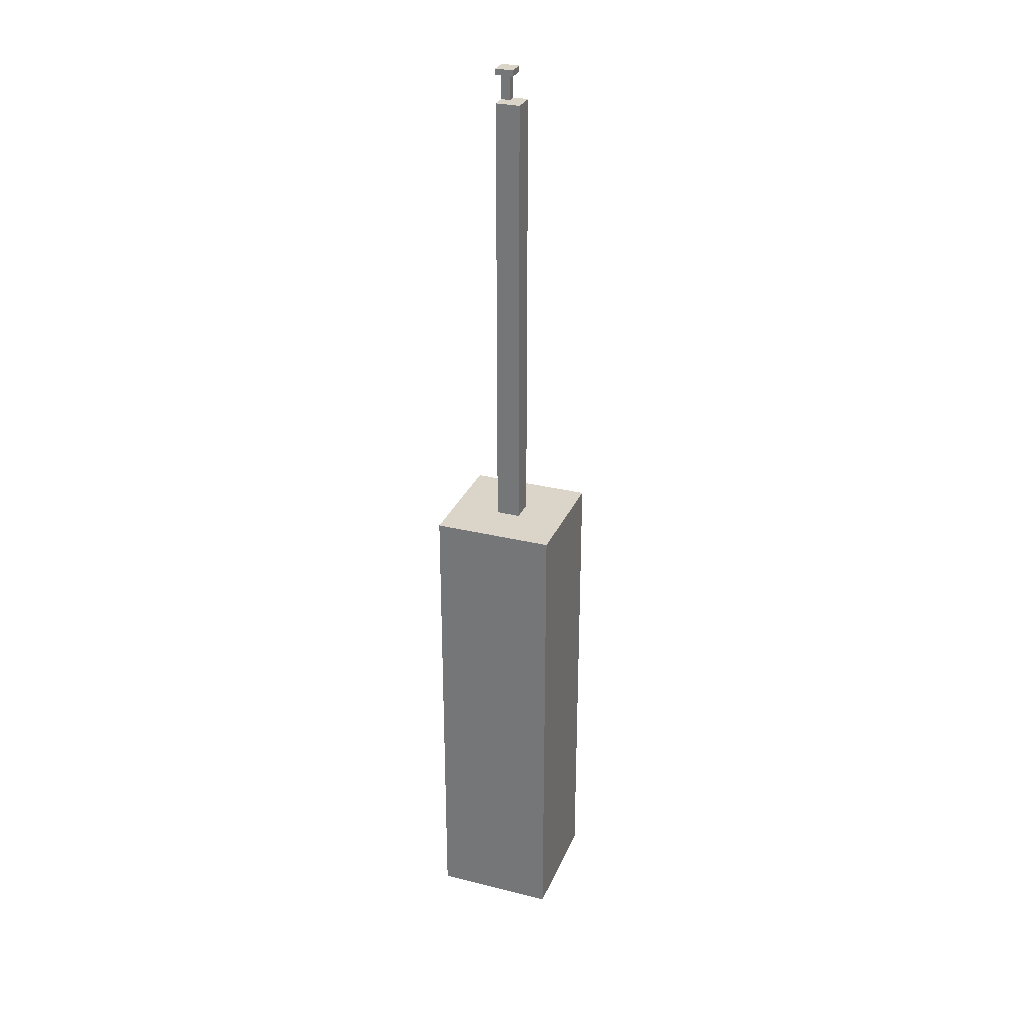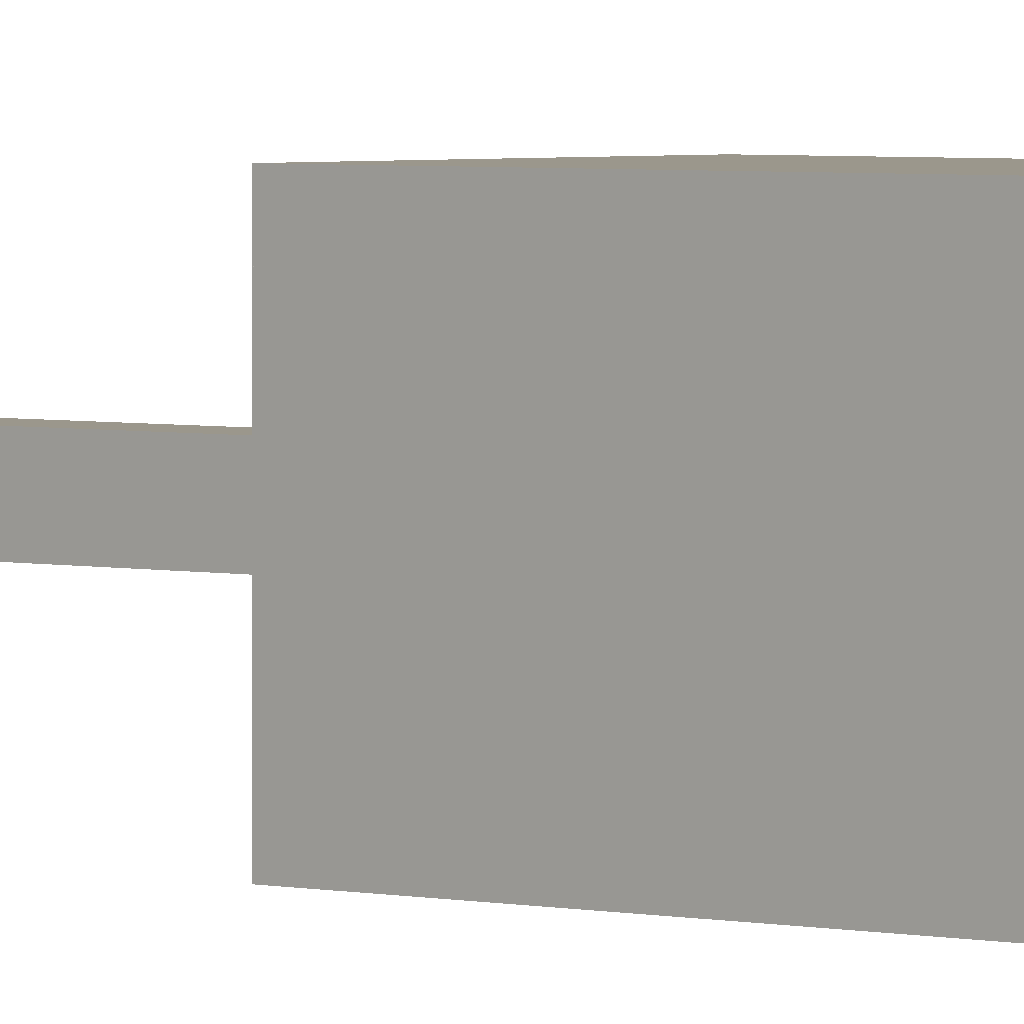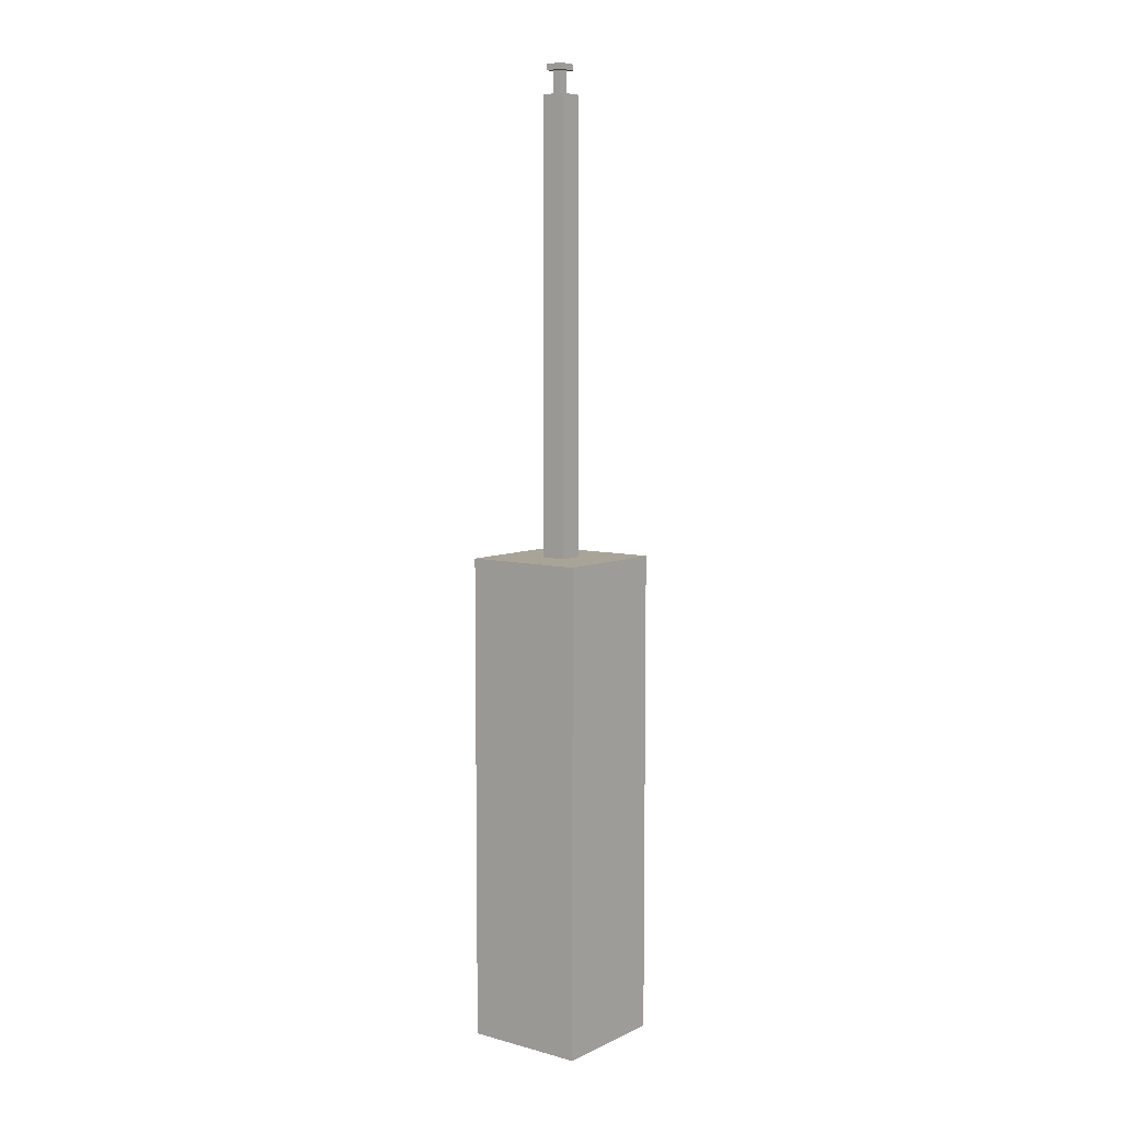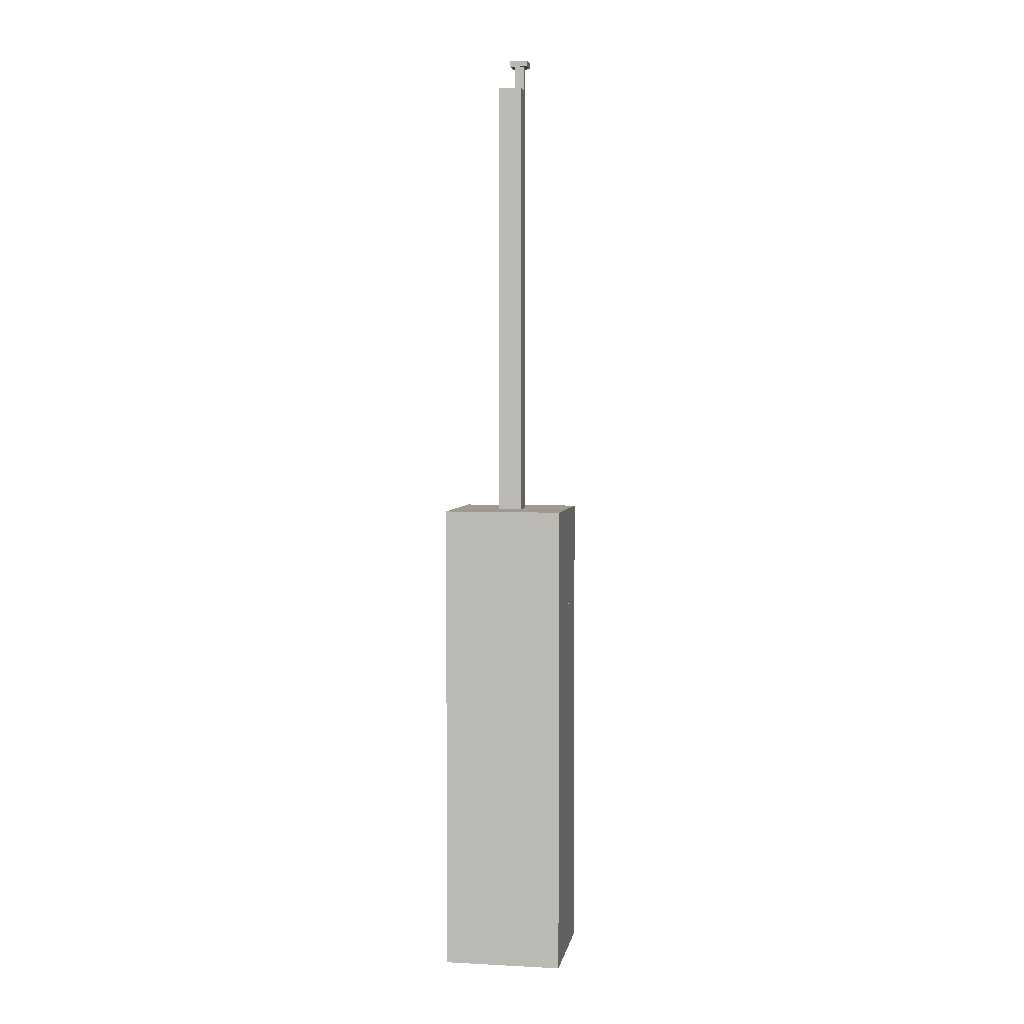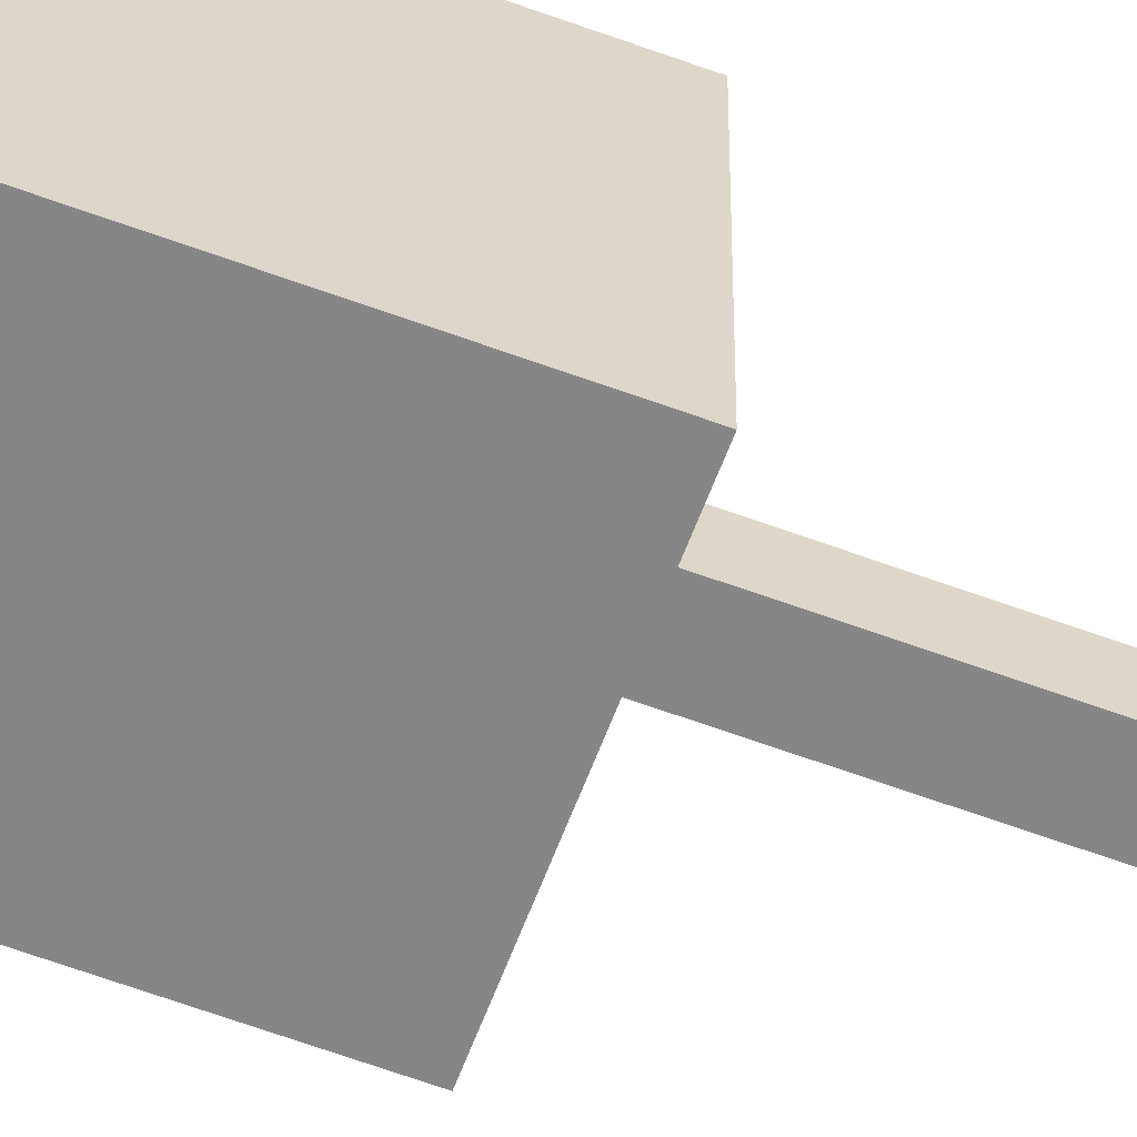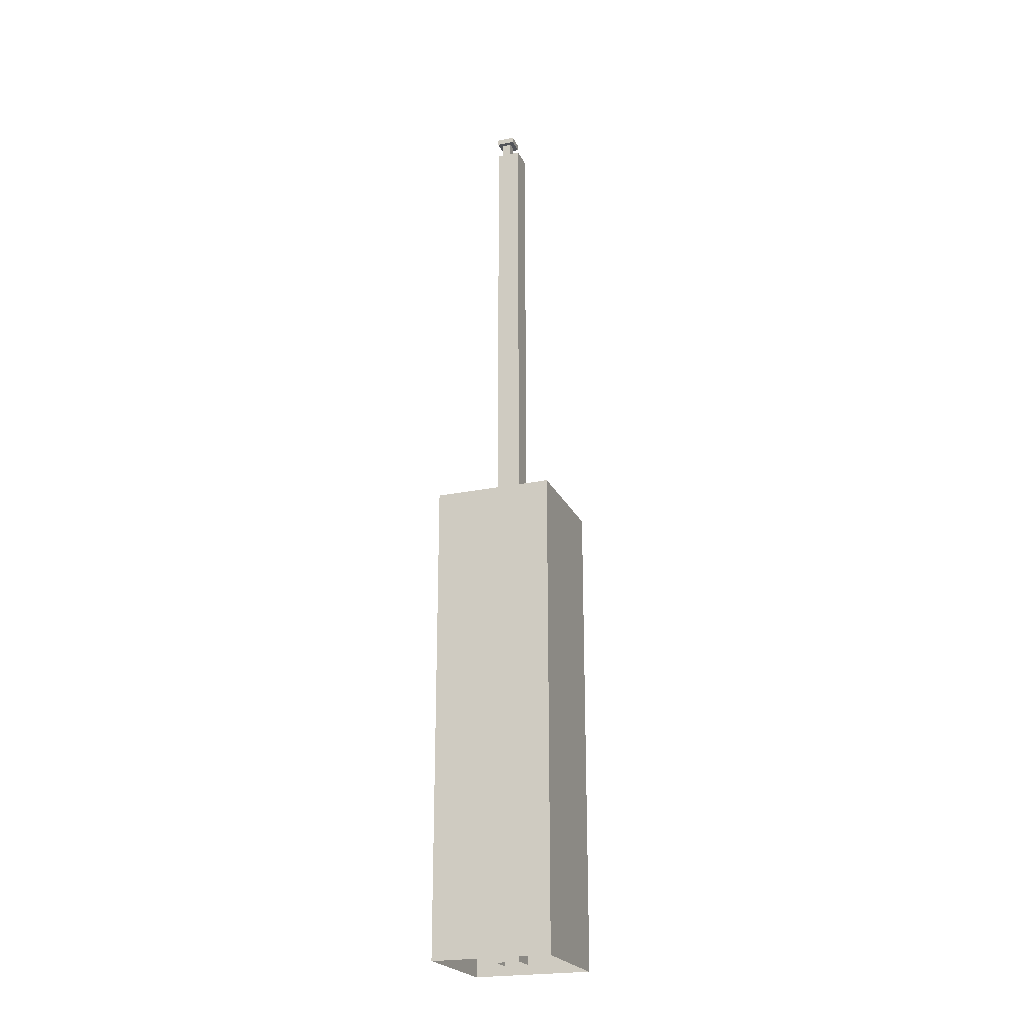
<metadata>
{"format":"obj","ext":"obj","renderer":"f3d","projection":"perspective","resolution":1024,"background":"white","views":[{"elev":29.4,"azim":-160.0,"up":"+Z"},{"elev":2.8,"azim":132.3,"up":"+Y"},{"elev":7.0,"azim":-142.4,"up":"+Z"},{"elev":3.8,"azim":-80.3,"up":"+Z"},{"elev":-62.1,"azim":-110.6,"up":"+Y"},{"elev":-22.6,"azim":-160.2,"up":"+Z"}]}
</metadata>
<code>
g tokyo_3018_antenna02
v 55 38 1.064
v 55 40 1.064
v 55 40 13.1
v 55 38 13.1
v 55 35 1.064
v 55 37 1.064
v 55 37 13.1
v 55 35 13.1
v 58 40 1.064
v 60 40 1.064
v 60 40 13.1
v 58 40 13.1
v 55 40 1.064
v 57 40 1.064
v 57 40 13.1
v 55 40 13.1
v 60 35 13.1
v 60 35 1.064
v 58 35 1.064
v 58 35 13.1
v 57 35 13.1
v 57 35 1.064
v 55 35 1.064
v 55 35 13.1
v 60 40 13.1
v 60 40 1.064
v 60 38 1.064
v 60 38 13.1
v 60 37 13.1
v 60 37 1.064
v 60 35 1.064
v 60 35 13.1
v 60 38 20.1
v 60 40 20.1
v 60 40 13.64
v 60 38 13.64
v 60 35 20.1
v 60 37 20.1
v 60 37 13.64
v 60 35 13.64
v 57 40 20.1
v 55 40 20.1
v 55 40 13.64
v 57 40 13.64
v 60 40 20.1
v 58 40 20.1
v 58 40 13.64
v 60 40 13.64
v 55 35 13.64
v 55 35 20.1
v 57 35 20.1
v 57 35 13.64
v 58 35 13.64
v 58 35 20.1
v 60 35 20.1
v 60 35 13.64
v 55 40 13.64
v 55 40 20.1
v 55 38 20.1
v 55 38 13.64
v 55 37 13.64
v 55 37 20.1
v 55 35 20.1
v 55 35 13.64
v 60 38 13.64
v 60 40 13.64
v 60 40 13.1
v 60 38 13.1
v 60 35 13.64
v 60 37 13.64
v 60 37 13.1
v 60 35 13.1
v 57 40 13.64
v 55 40 13.64
v 55 40 13.1
v 57 40 13.1
v 60 40 13.64
v 58 40 13.64
v 58 40 13.1
v 60 40 13.1
v 55 35 13.1
v 55 35 13.64
v 57 35 13.64
v 57 35 13.1
v 58 35 13.1
v 58 35 13.64
v 60 35 13.64
v 60 35 13.1
v 55 40 13.1
v 55 40 13.64
v 55 38 13.64
v 55 38 13.1
v 55 37 13.1
v 55 37 13.64
v 55 35 13.64
v 55 35 13.1
v 58 37 38.63
v 58 38 38.63
v 58 38 33.17
v 58 37 33.17
v 58 38 38.63
v 57 38 38.63
v 57 38 33.17
v 58 38 33.17
v 57 37 33.17
v 57 37 38.63
v 58 37 38.63
v 58 37 33.17
v 57 38 33.17
v 57 38 38.63
v 57 37 38.63
v 57 37 33.17
v 55.6 35.6 20.1
v 55.6 37.5 20.1
v 59.4 37.5 20.1
v 59.4 35.6 20.1
v 55.6 37.5 20.1
v 55.6 39.4 20.1
v 59.4 39.4 20.1
v 59.4 37.5 20.1
v 57 37 38.63
v 57 38 38.63
v 58 38 38.63
v 58 37 38.63
v 58 37 20.1
v 58 37 33.17
v 58 38 33.17
v 58 38 20.1
v 58 38 20.1
v 58 38 33.17
v 57 38 33.17
v 57 38 20.1
v 57 37 20.1
v 57 37 33.17
v 58 37 33.17
v 58 37 20.1
v 57 38 20.1
v 57 38 33.17
v 57 37 33.17
v 57 37 20.1
v 57.62 37 38.63
v 57.62 37.37 38.63
v 57.62 37.37 39.63
v 57.62 37 39.63
v 57.62 37 39.63
v 58 37 39.63
v 58 37 38.63
v 57.62 37 38.63
v 57.62 37.37 38.63
v 58 37.37 38.63
v 58 37.37 39.63
v 57.62 37.37 39.63
v 58 37.37 39.63
v 58 37.37 38.63
v 58 37 38.63
v 58 37 39.63
v 57.44 37.56 39.63
v 58.19 37.56 39.63
v 58.19 37.56 39.88
v 57.44 37.56 39.88
v 57.44 37.56 39.88
v 57.44 36.81 39.88
v 57.44 36.81 39.63
v 57.44 37.56 39.63
v 58.19 37.56 39.88
v 58.19 36.81 39.88
v 57.44 36.81 39.88
v 57.44 37.56 39.88
v 58.19 37.56 39.63
v 58.19 36.81 39.63
v 58.19 36.81 39.88
v 58.19 37.56 39.88
v 57.44 37.56 39.63
v 57.44 36.81 39.63
v 58.19 36.81 39.63
v 58.19 37.56 39.63
v 58.19 36.81 39.63
v 57.44 36.81 39.63
v 57.44 36.81 39.88
v 58.19 36.81 39.88
v 58 37 20.1
v 58 38 20.1
v 58 38 0.1014
v 58 37 0.1014
v 58 38 20.1
v 57 38 20.1
v 57 38 0.1014
v 58 38 0.1014
v 57 37 0.1014
v 57 37 20.1
v 58 37 20.1
v 58 37 0.1014
v 57 38 0.1014
v 57 38 20.1
v 57 37 20.1
v 57 37 0.1014
v 58 35 1.064
v 57 35 1.064
v 57 35 7.101
v 58 35 7.101
v 58 35 7.101
v 57 35 7.101
v 57 35 14.1
v 58 35 14.1
v 58 35 14.1
v 57 35 14.1
v 57 35 20.1
v 58 35 20.1
v 58 40 1.064
v 58 40 7.101
v 57 40 7.101
v 57 40 1.064
v 58 40 7.101
v 58 40 14.1
v 57 40 14.1
v 57 40 7.101
v 58 40 14.1
v 58 40 20.1
v 57 40 20.1
v 57 40 14.1
v 60 38 1.064
v 60 37 1.064
v 60 37 7.101
v 60 38 7.101
v 60 38 7.101
v 60 37 7.101
v 60 37 14.1
v 60 38 14.1
v 60 38 14.1
v 60 37 14.1
v 60 37 20.1
v 60 38 20.1
v 55 38 1.064
v 55 38 7.101
v 55 37 7.101
v 55 37 1.064
v 55 38 7.101
v 55 38 14.1
v 55 37 14.1
v 55 37 7.101
v 55 38 14.1
v 55 38 20.1
v 55 37 20.1
v 55 37 14.1
v 60 35.6 20.1
v 60 35 20.1
v 55 35 20.1
v 55 35.6 20.1
v 60 40 20.1
v 60 39.4 20.1
v 55 39.4 20.1
v 55 40 20.1
v 55.6 35.6 20.1
v 55 35.6 20.1
v 55 39.4 20.1
v 55.6 39.4 20.1
v 60 35.6 20.1
v 59.4 35.6 20.1
v 59.4 39.4 20.1
v 60 39.4 20.1
v 60 35.6 20.08
v 55 35.6 20.08
v 55 35 20.08
v 60 35 20.08
v 60 40 20.08
v 55 40 20.08
v 55 39.4 20.08
v 60 39.4 20.08
v 55.6 35.6 20.08
v 55.6 39.4 20.08
v 55 39.4 20.08
v 55 35.6 20.08
v 60 35.6 20.08
v 60 39.4 20.08
v 59.4 39.4 20.08
v 59.4 35.6 20.08
v 58 35.02 1.068
v 58 35.02 7.103
v 57 35.02 7.103
v 57 35.02 1.068
v 58 35.02 7.103
v 58 35.02 14.1
v 57 35.02 14.1
v 57 35.02 7.103
v 58 35.02 14.1
v 58 35.02 20.1
v 57 35.02 20.1
v 57 35.02 14.1
v 58 39.98 1.068
v 57 39.98 1.068
v 57 39.98 7.103
v 58 39.98 7.103
v 58 39.98 7.103
v 57 39.98 7.103
v 57 39.98 14.1
v 58 39.98 14.1
v 58 39.98 14.1
v 57 39.98 14.1
v 57 39.98 20.1
v 58 39.98 20.1
v 59.98 38 1.068
v 59.98 38 7.103
v 59.98 37 7.103
v 59.98 37 1.068
v 59.98 38 7.103
v 59.98 38 14.1
v 59.98 37 14.1
v 59.98 37 7.103
v 59.98 38 14.1
v 59.98 38 20.1
v 59.98 37 20.1
v 59.98 37 14.1
v 55.02 38 1.068
v 55.02 37 1.068
v 55.02 37 7.103
v 55.02 38 7.103
v 55.02 38 7.103
v 55.02 37 7.103
v 55.02 37 14.1
v 55.02 38 14.1
v 55.02 38 14.1
v 55.02 37 14.1
v 55.02 37 20.1
v 55.02 38 20.1
v 60 40 1.064
v 55 40 1.064
v 55 40 -8.316e-06
v 60 40 -8.316e-06
v 60 35 1.064
v 60 35 -8.316e-06
v 55 35 -8.316e-06
v 55 35 1.064
v 55 40 1.064
v 55 35 1.064
v 55 35 -8.316e-06
v 55 40 -8.316e-06
v 60 40 1.064
v 60 40 -8.316e-06
v 60 35 -8.316e-06
v 60 35 1.064
v 59.98 39.98 1.065
v 59.98 39.98 -0.001508
v 55.02 39.98 -0.001508
v 55.02 39.98 1.065
v 59.98 35.02 1.065
v 55.02 35.02 1.065
v 55.02 35.02 -0.001508
v 59.98 35.02 -0.001508
v 55.02 39.98 1.065
v 55.02 39.98 -0.001508
v 55.02 35.02 -0.001508
v 55.02 35.02 1.065
v 59.98 39.98 1.065
v 59.98 35.02 1.065
v 59.98 35.02 -0.001508
v 59.98 39.98 -0.001508
g tokyo_3018_antenna02_0
f 3 2 1
f 4 3 1
f 7 6 5
f 8 7 5
f 11 10 9
f 12 11 9
f 15 14 13
f 16 15 13
f 19 18 17
f 20 19 17
f 23 22 21
f 24 23 21
f 27 26 25
f 28 27 25
f 31 30 29
f 32 31 29
f 35 34 33
f 36 35 33
f 39 38 37
f 40 39 37
f 43 42 41
f 44 43 41
f 47 46 45
f 48 47 45
f 51 50 49
f 52 51 49
f 55 54 53
f 56 55 53
f 59 58 57
f 60 59 57
f 63 62 61
f 64 63 61
f 67 66 65
f 68 67 65
f 71 70 69
f 72 71 69
f 75 74 73
f 76 75 73
f 79 78 77
f 80 79 77
f 83 82 81
f 84 83 81
f 87 86 85
f 88 87 85
f 91 90 89
f 92 91 89
f 95 94 93
f 96 95 93
f 99 98 97
f 100 99 97
f 103 102 101
f 104 103 101
f 107 106 105
f 108 107 105
f 111 110 109
f 112 111 109
f 115 114 113
f 116 115 113
f 119 118 117
f 120 119 117
f 123 122 121
f 124 123 121
f 127 126 125
f 128 127 125
f 131 130 129
f 132 131 129
f 135 134 133
f 136 135 133
f 139 138 137
f 140 139 137
g tokyo_3018_antenna02_1
f 143 142 141
f 144 143 141
f 147 146 145
f 148 147 145
f 151 150 149
f 152 151 149
f 155 154 153
f 156 155 153
f 159 158 157
f 160 159 157
f 163 162 161
f 164 163 161
f 167 166 165
f 168 167 165
f 171 170 169
f 172 171 169
f 175 174 173
f 176 175 173
f 179 178 177
f 180 179 177
f 183 182 181
f 184 183 181
f 187 186 185
f 188 187 185
f 191 190 189
f 192 191 189
f 195 194 193
f 196 195 193
f 199 198 197
f 200 199 197
f 203 202 201
f 204 203 201
f 207 206 205
f 208 207 205
f 211 210 209
f 212 211 209
f 215 214 213
f 216 215 213
f 219 218 217
f 220 219 217
f 223 222 221
f 224 223 221
f 227 226 225
f 228 227 225
f 231 230 229
f 232 231 229
f 235 234 233
f 236 235 233
f 239 238 237
f 240 239 237
f 243 242 241
f 244 243 241
f 247 246 245
f 248 247 245
f 251 250 249
f 252 251 249
f 255 254 253
f 256 255 253
f 259 258 257
f 260 259 257
f 263 262 261
f 264 263 261
f 267 266 265
f 268 267 265
f 271 270 269
f 272 271 269
f 275 274 273
f 276 275 273
f 279 278 277
f 280 279 277
f 283 282 281
f 284 283 281
f 287 286 285
f 288 287 285
f 291 290 289
f 292 291 289
f 295 294 293
f 296 295 293
f 299 298 297
f 300 299 297
f 303 302 301
f 304 303 301
f 307 306 305
f 308 307 305
f 311 310 309
f 312 311 309
f 315 314 313
f 316 315 313
f 319 318 317
f 320 319 317
f 323 322 321
f 324 323 321
f 327 326 325
f 328 327 325
f 331 330 329
f 332 331 329
f 335 334 333
f 336 335 333
f 339 338 337
f 340 339 337
f 343 342 341
f 344 343 341
f 347 346 345
f 348 347 345
f 351 350 349
f 352 351 349
f 355 354 353
f 356 355 353

</code>
